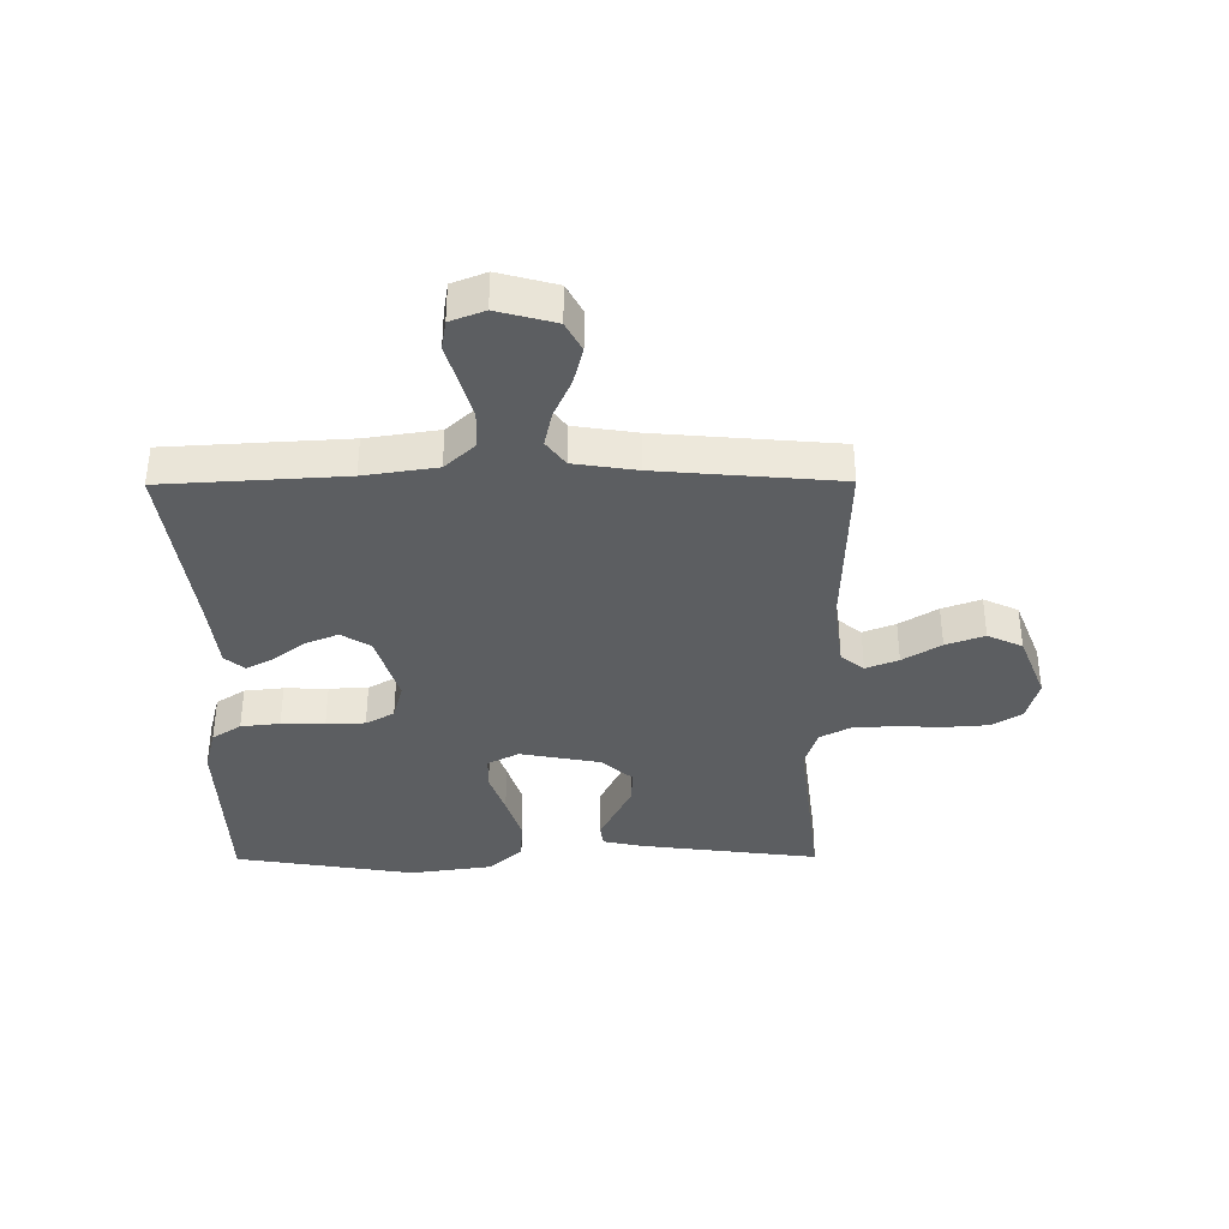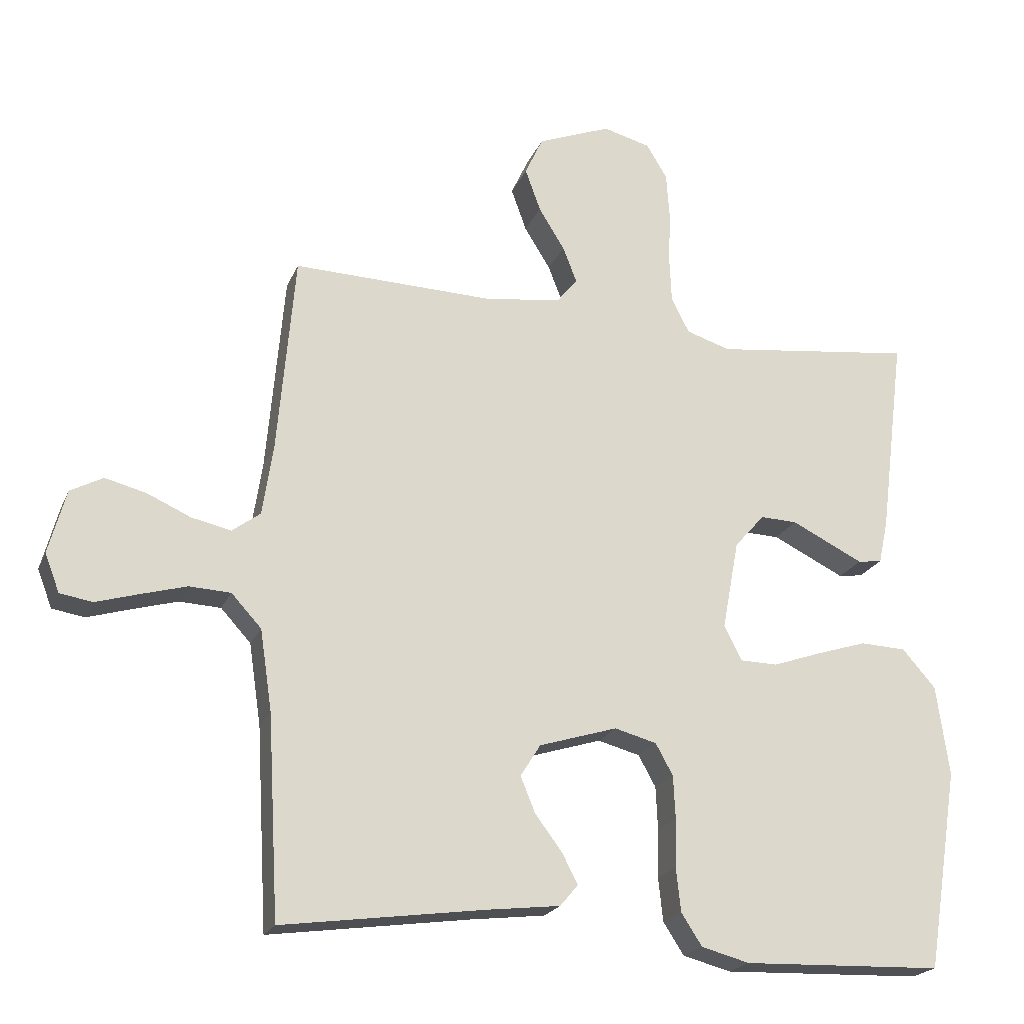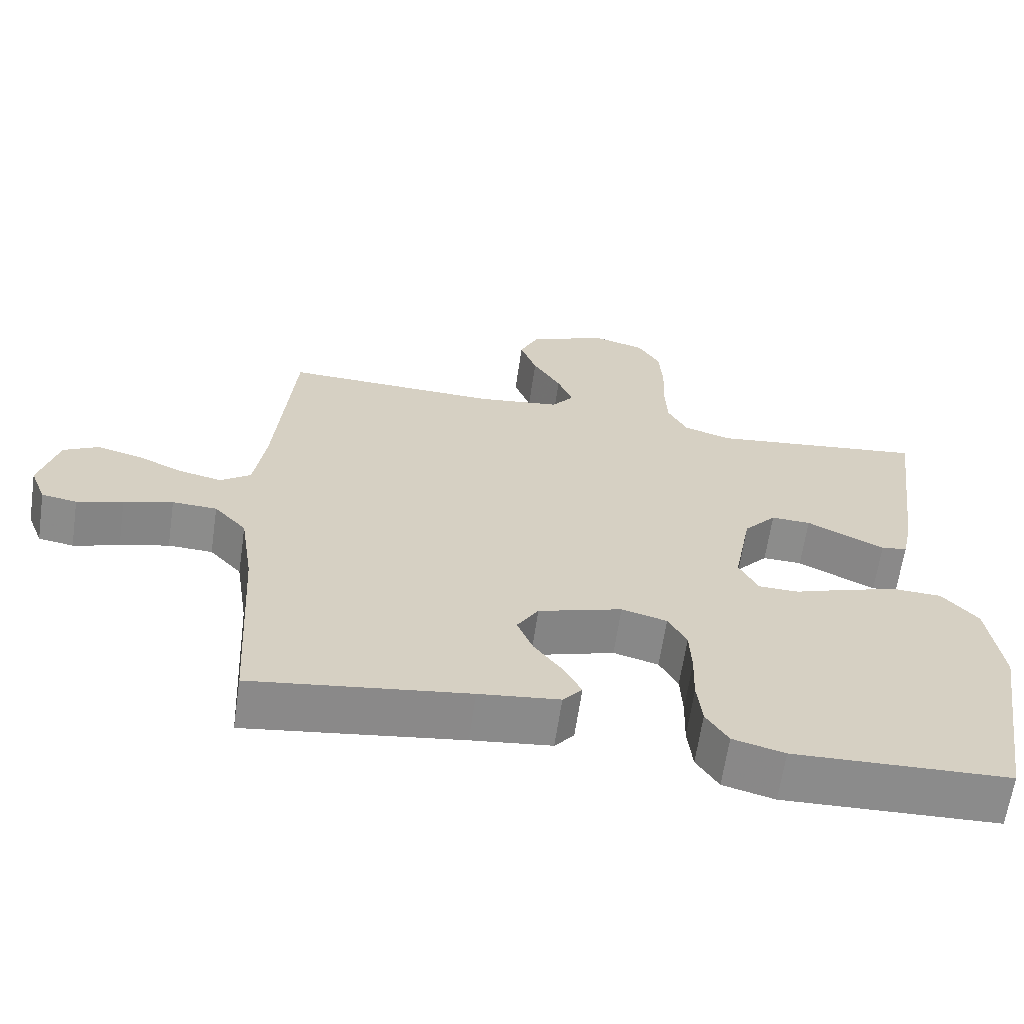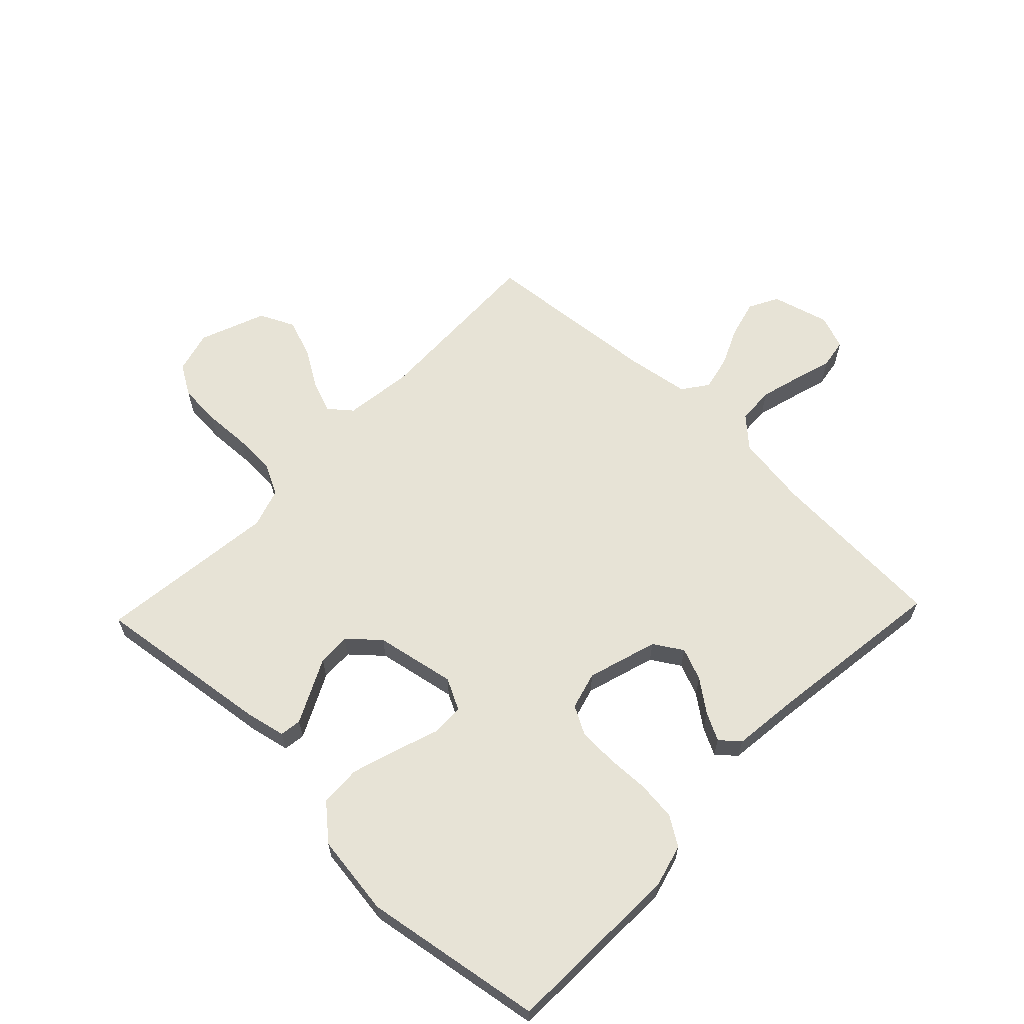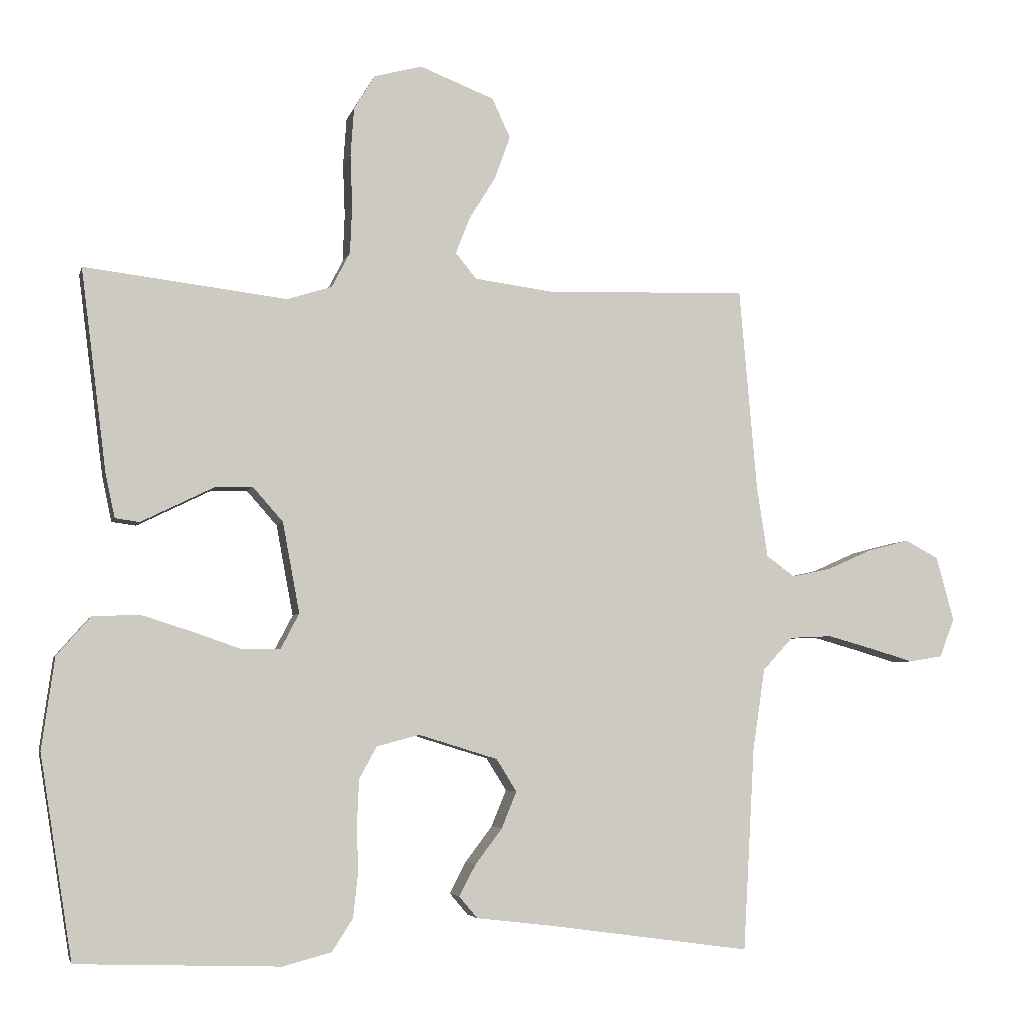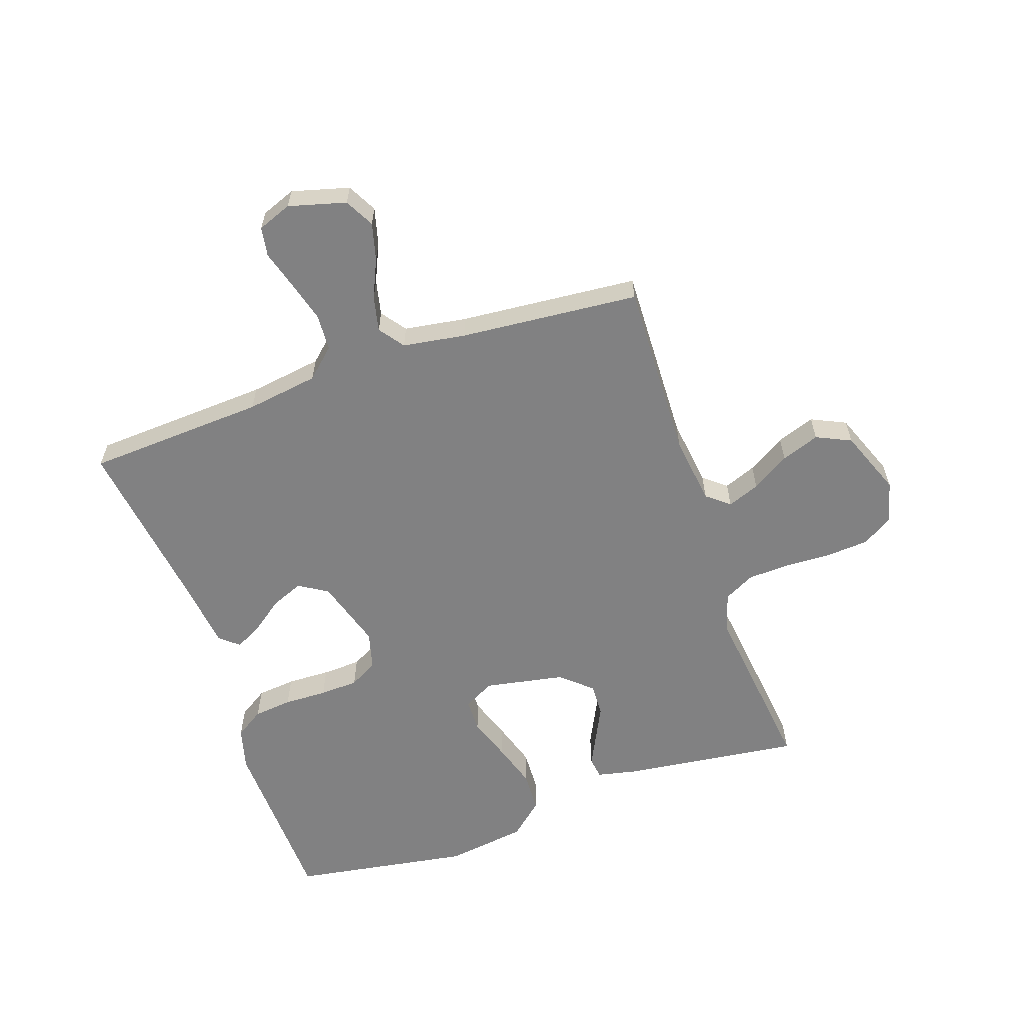
<metadata>
{"format":"obj","ext":"obj","renderer":"f3d","projection":"perspective","resolution":1024,"background":"white","views":[{"elev":-37.3,"azim":-89.6,"up":"+Y"},{"elev":-21.0,"azim":-18.4,"up":"+Z"},{"elev":-64.0,"azim":-8.3,"up":"+Z"},{"elev":62.7,"azim":133.7,"up":"+Y"},{"elev":-4.8,"azim":167.0,"up":"+Z"},{"elev":-60.4,"azim":-71.1,"up":"+Y"}]}
</metadata>
<code>
v -0.5 0.07 0.5
v -0.2 0.07 0.491
v -0.085 0.07 0.506
v -0.054 0.07 0.544
v -0.075 0.07 0.598
v -0.114 0.07 0.661
v -0.137 0.07 0.725
v -0.11 0.07 0.783
v 0 0.07 0.826
v 0.071 0.07 0.807
v 0.102 0.07 0.756
v 0.107 0.07 0.685
v 0.104 0.07 0.608
v 0.107 0.07 0.537
v 0.134 0.07 0.485
v 0.2 0.07 0.464
v 0.5 0.07 0.5
v 0.462 0.07 0.2
v 0.448 0.07 0.135
v 0.412 0.07 0.13
v 0.361 0.07 0.155
v 0.304 0.07 0.183
v 0.249 0.07 0.185
v 0.204 0.07 0.134
v 0.179 0.07 0
v 0.206 0.07 -0.052
v 0.262 0.07 -0.053
v 0.334 0.07 -0.028
v 0.41 0.07 -0.004
v 0.479 0.07 -0.007
v 0.529 0.07 -0.064
v 0.548 0.07 -0.2
v 0.5 0.07 -0.5
v 0.2 0.07 -0.51
v 0.128 0.07 -0.491
v 0.097 0.07 -0.443
v 0.09 0.07 -0.378
v 0.092 0.07 -0.306
v 0.089 0.07 -0.241
v 0.063 0.07 -0.194
v 0 0.07 -0.177
v -0.117 0.07 -0.213
v -0.147 0.07 -0.261
v -0.125 0.07 -0.315
v -0.085 0.07 -0.368
v -0.061 0.07 -0.414
v -0.088 0.07 -0.446
v -0.2 0.07 -0.459
v -0.5 0.07 -0.5
v -0.517 0.07 -0.2
v -0.535 0.07 -0.079
v -0.58 0.07 -0.03
v -0.642 0.07 -0.027
v -0.71 0.07 -0.046
v -0.774 0.07 -0.065
v -0.823 0.07 -0.057
v -0.845 0.07 0
v -0.819 0.07 0.096
v -0.77 0.07 0.122
v -0.708 0.07 0.106
v -0.643 0.07 0.077
v -0.584 0.07 0.064
v -0.542 0.07 0.095
v -0.526 0.07 0.2
v -0.5 0 0.5
v -0.2 0 0.491
v -0.085 0 0.506
v -0.054 0 0.544
v -0.075 0 0.598
v -0.114 0 0.661
v -0.137 0 0.725
v -0.11 0 0.783
v 0 0 0.826
v 0.071 0 0.807
v 0.102 0 0.756
v 0.107 0 0.685
v 0.104 0 0.608
v 0.107 0 0.537
v 0.134 0 0.485
v 0.2 0 0.464
v 0.5 0 0.5
v 0.462 0 0.2
v 0.448 0 0.135
v 0.412 0 0.13
v 0.361 0 0.155
v 0.304 0 0.183
v 0.249 0 0.185
v 0.204 0 0.134
v 0.179 0 0
v 0.206 0 -0.052
v 0.262 0 -0.053
v 0.334 0 -0.028
v 0.41 0 -0.004
v 0.479 0 -0.007
v 0.529 0 -0.064
v 0.548 0 -0.2
v 0.5 0 -0.5
v 0.2 0 -0.51
v 0.128 0 -0.491
v 0.097 0 -0.443
v 0.09 0 -0.378
v 0.092 0 -0.306
v 0.089 0 -0.241
v 0.063 0 -0.194
v 0 0 -0.177
v -0.117 0 -0.213
v -0.147 0 -0.261
v -0.125 0 -0.315
v -0.085 0 -0.368
v -0.061 0 -0.414
v -0.088 0 -0.446
v -0.2 0 -0.459
v -0.5 0 -0.5
v -0.517 0 -0.2
v -0.535 0 -0.079
v -0.58 0 -0.03
v -0.642 0 -0.027
v -0.71 0 -0.046
v -0.774 0 -0.065
v -0.823 0 -0.057
v -0.845 0 0
v -0.819 0 0.096
v -0.77 0 0.122
v -0.708 0 0.106
v -0.643 0 0.077
v -0.584 0 0.064
v -0.542 0 0.095
v -0.526 0 0.2
f 59 60 61
f 58 59 61
f 57 58 61
f 56 57 61
f 55 56 61
f 54 55 61
f 53 54 61 62
f 52 53 62 63
f 48 49 50
f 48 50 51
f 47 48 51
f 46 47 51
f 45 46 51
f 44 45 51
f 51 52 63
f 44 51 63
f 43 44 63
f 36 37 38
f 35 36 38
f 34 35 38
f 33 34 38
f 32 33 38
f 31 32 38
f 30 31 38
f 29 30 38
f 28 29 38
f 27 28 38
f 26 27 38 39
f 25 26 39 40
f 20 21 22
f 19 20 22
f 18 19 22
f 17 18 22
f 16 17 22
f 15 16 22 23
f 14 15 23 24
f 11 12 13
f 10 11 13
f 9 10 13
f 8 9 13
f 7 8 13
f 6 7 13
f 5 6 13
f 4 5 13 14
f 25 40 41
f 24 25 41
f 14 24 41
f 4 14 41
f 3 4 41
f 42 43 63 64
f 41 42 64
f 3 41 64
f 2 3 64
f 1 2 64
f 125 124 123
f 125 123 122
f 125 122 121
f 125 121 120
f 125 120 119
f 125 119 118
f 126 125 118 117
f 127 126 117 116
f 114 113 112
f 115 114 112
f 115 112 111
f 115 111 110
f 115 110 109
f 115 109 108
f 127 116 115
f 127 115 108
f 127 108 107
f 102 101 100
f 102 100 99
f 102 99 98
f 102 98 97
f 102 97 96
f 102 96 95
f 102 95 94
f 102 94 93
f 102 93 92
f 102 92 91
f 103 102 91 90
f 104 103 90 89
f 86 85 84
f 86 84 83
f 86 83 82
f 86 82 81
f 86 81 80
f 87 86 80 79
f 88 87 79 78
f 77 76 75
f 77 75 74
f 77 74 73
f 77 73 72
f 77 72 71
f 77 71 70
f 77 70 69
f 78 77 69 68
f 105 104 89
f 105 89 88
f 105 88 78
f 105 78 68
f 105 68 67
f 128 127 107 106
f 128 106 105
f 128 105 67
f 128 67 66
f 128 66 65
f 1 65 66 2
f 2 66 67 3
f 3 67 68 4
f 4 68 69 5
f 5 69 70 6
f 6 70 71 7
f 7 71 72 8
f 8 72 73 9
f 9 73 74 10
f 10 74 75 11
f 11 75 76 12
f 12 76 77 13
f 13 77 78 14
f 14 78 79 15
f 15 79 80 16
f 16 80 81 17
f 17 81 82 18
f 18 82 83 19
f 19 83 84 20
f 20 84 85 21
f 21 85 86 22
f 22 86 87 23
f 23 87 88 24
f 24 88 89 25
f 25 89 90 26
f 26 90 91 27
f 27 91 92 28
f 28 92 93 29
f 29 93 94 30
f 30 94 95 31
f 31 95 96 32
f 32 96 97 33
f 33 97 98 34
f 34 98 99 35
f 35 99 100 36
f 36 100 101 37
f 37 101 102 38
f 38 102 103 39
f 39 103 104 40
f 40 104 105 41
f 41 105 106 42
f 42 106 107 43
f 43 107 108 44
f 44 108 109 45
f 45 109 110 46
f 46 110 111 47
f 47 111 112 48
f 48 112 113 49
f 49 113 114 50
f 50 114 115 51
f 51 115 116 52
f 52 116 117 53
f 53 117 118 54
f 54 118 119 55
f 55 119 120 56
f 56 120 121 57
f 57 121 122 58
f 58 122 123 59
f 59 123 124 60
f 60 124 125 61
f 61 125 126 62
f 62 126 127 63
f 63 127 128 64
f 64 128 65 1

</code>
